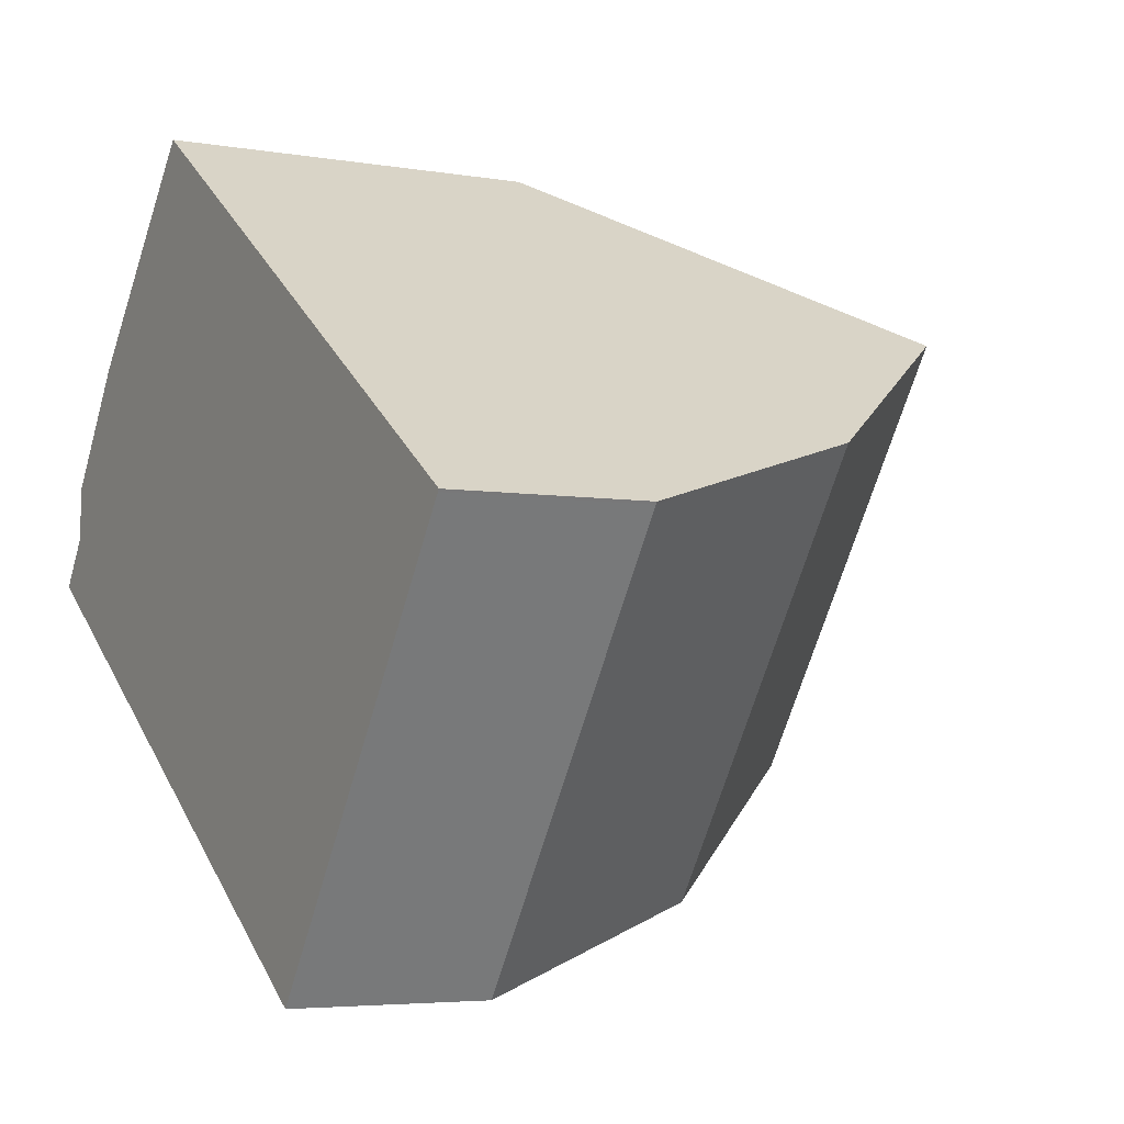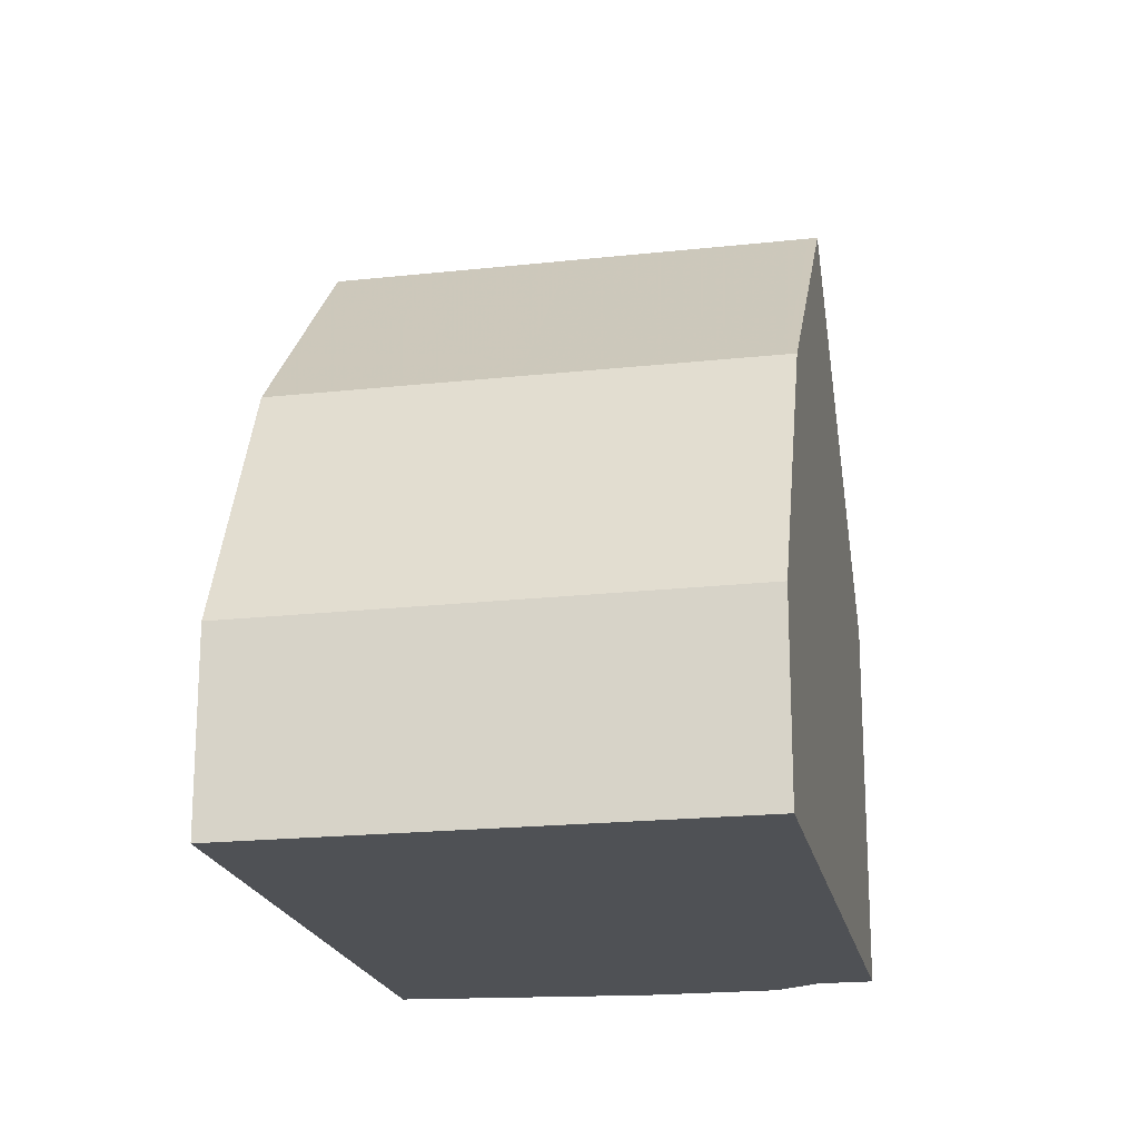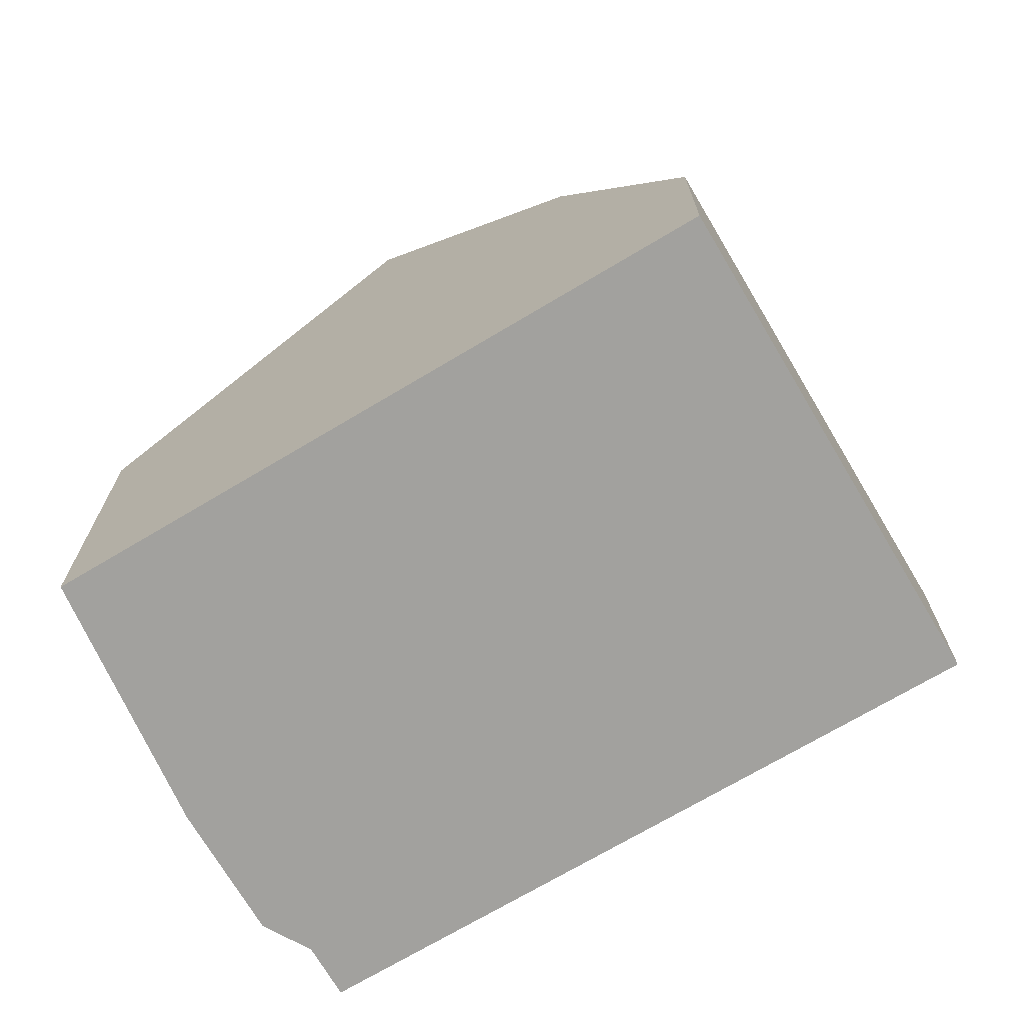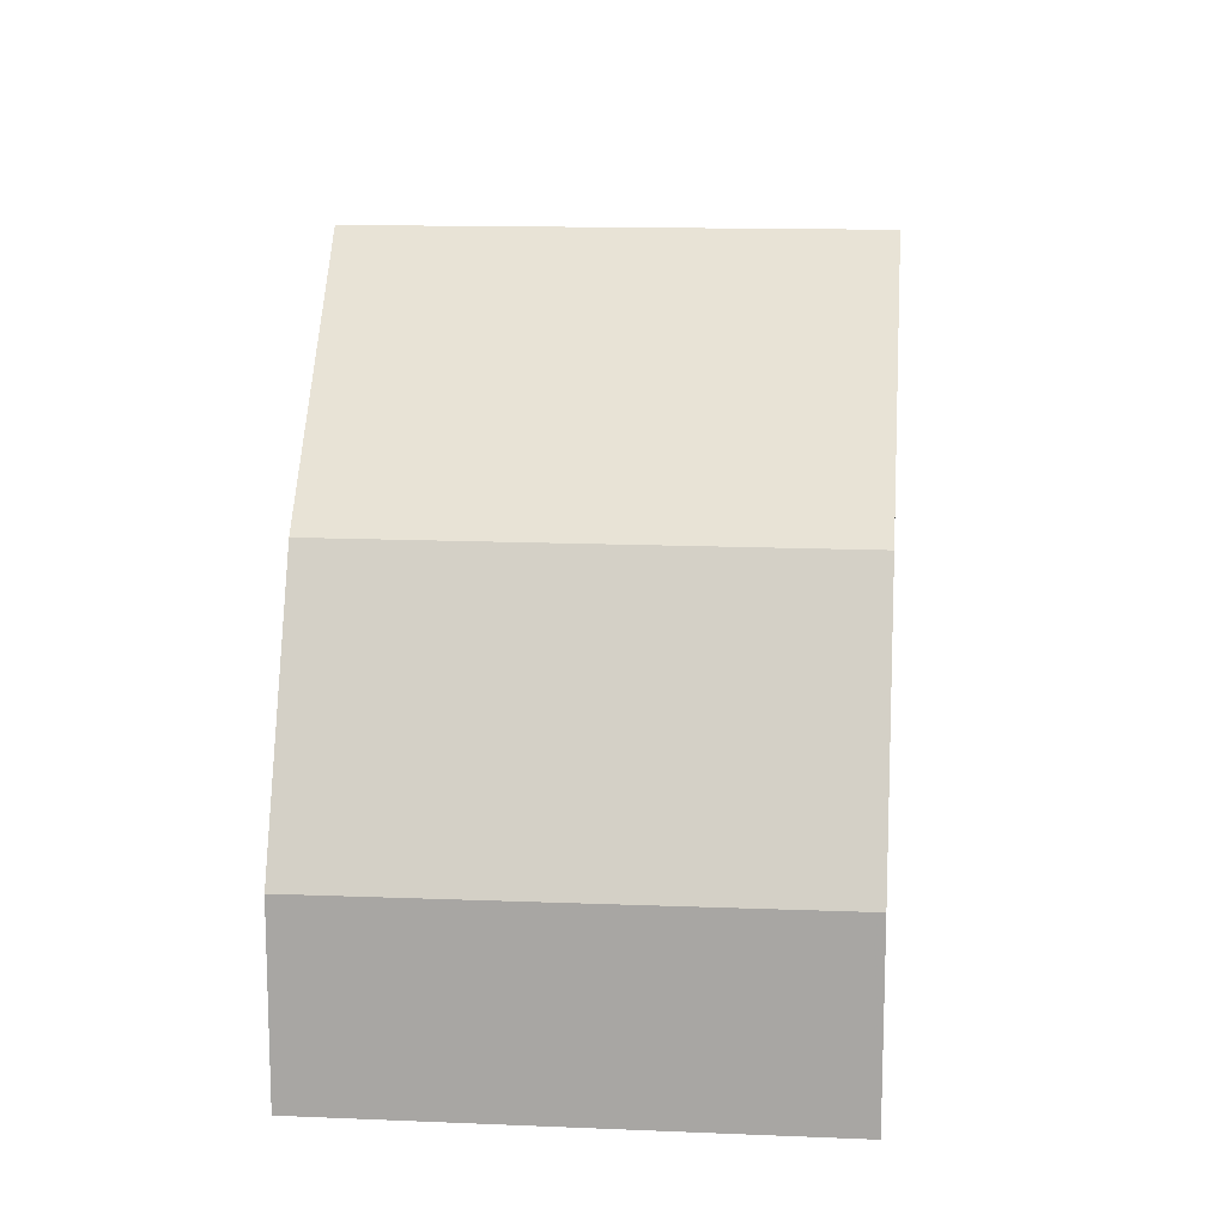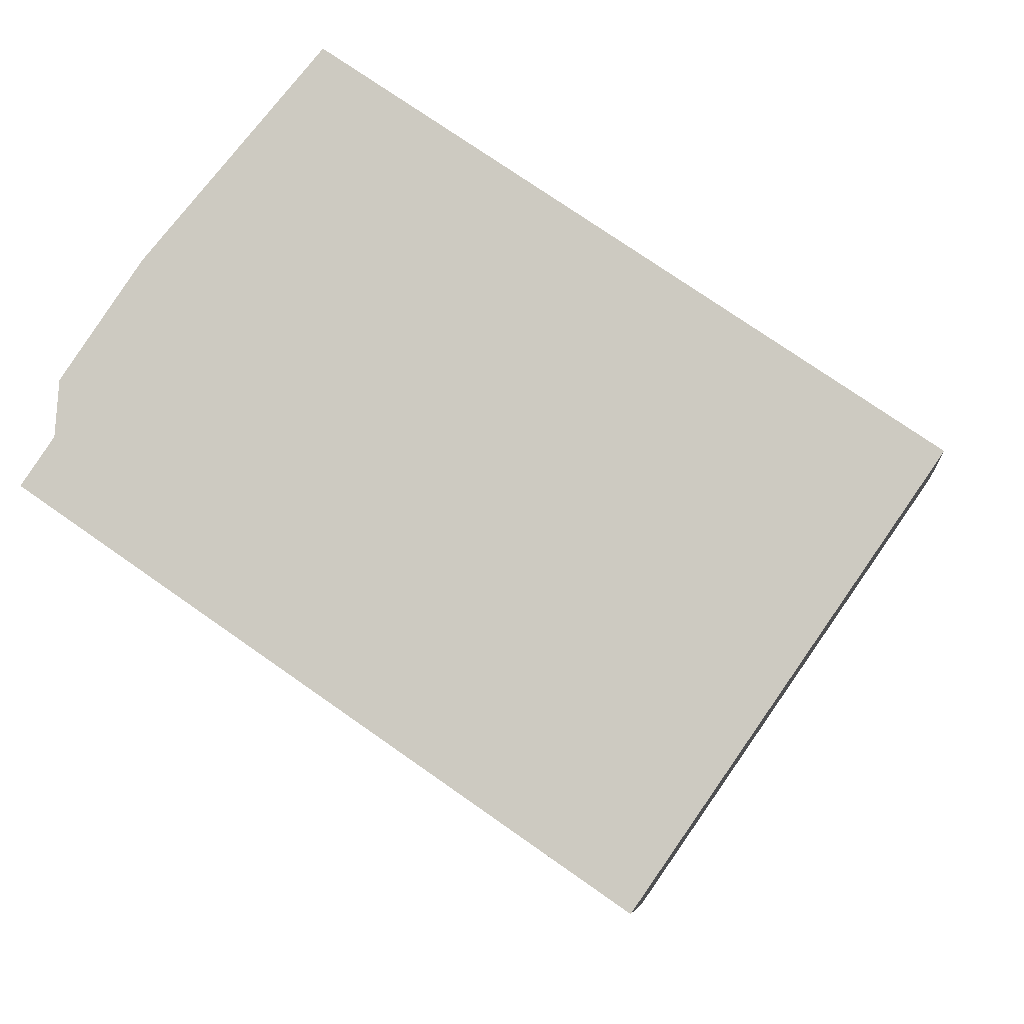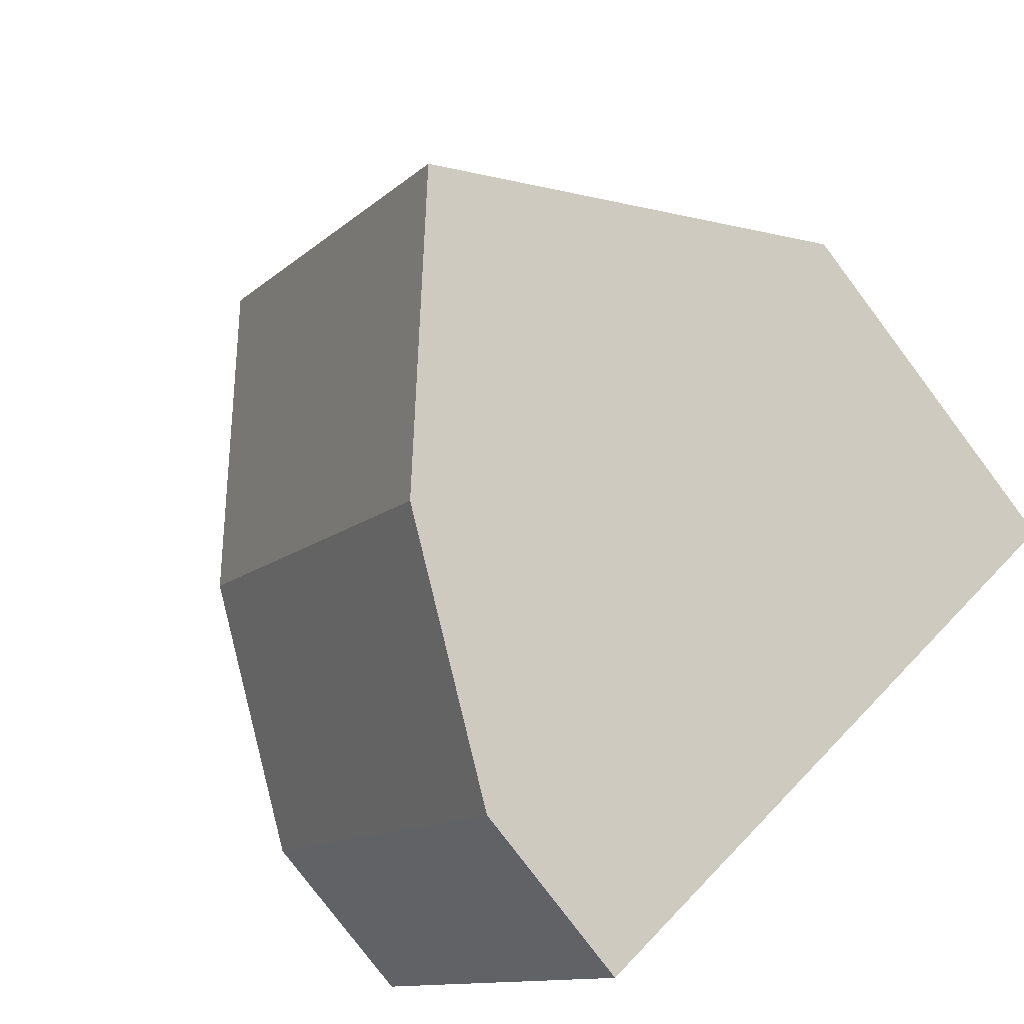
<metadata>
{"format":"obj","ext":"obj","renderer":"f3d","projection":"perspective","resolution":1024,"background":"white","views":[{"elev":-4.7,"azim":-119.2,"up":"+Y"},{"elev":-19.9,"azim":-44.2,"up":"+Z"},{"elev":-72.0,"azim":-114.8,"up":"+Z"},{"elev":14.7,"azim":-50.1,"up":"+Z"},{"elev":-6.4,"azim":-174.2,"up":"+Y"},{"elev":-79.3,"azim":37.0,"up":"+Y"}]}
</metadata>
<code>
v -1254 -756.2 4.486
v -1253 -758.3 4.5
v -1252 -758.6 4.182
v -1252 -759.9 4.191
v -1251 -760.6 4.519
v -1251 -761.1 4.514
v -1261 -760.8 2.323
v -1258 -765.8 2.34
v -1254 -763.3 8.262
v -1258 -758.4 8.244
v -1260 -759.9 5.489
v -1257 -764.9 5.493
v -1258 -758.4 8.244
v -1260 -760 5.489
v -1258 -758.4 8.244
v -1254 -763.3 8.262
v -1257 -764.9 5.493
v -1260 -759.9 5.489
v -1255 -756.7 5.31
v -1258 -758.4 8.244
v -1260 -760 5.489
v -1261 -760.9 2.323
v -1253 -758.3 4.433
v -1252 -760.4 4.447
v -1261 -760.7 2.858
v -1261 -760.7 2.858
v -1258 -765.6 2.861
v -1258 -762.4 5.491
v -1256 -760.8 8.253
v -1256 -760.8 8.253
v -1253 -758.6 4.434
v -1260 -763.3 2.331
v -1259 -763.1 2.859
v -1258 -762.4 5.491
v -1253 -758.5 4.277
v -1257 -764.8 5.493
v -1254 -763.2 8.262
v -1254 -763.2 8.262
v -1251 -761 4.515
v -1258 -765.7 2.34
v -1258 -765.5 2.861
v -1257 -764.8 5.493
v -1253 -758.3 4.5
v -1254 -756.2 4.486
v -1254 -756.2 0
v -1253 -758.3 0
v -1253 -758.3 4.433
v -1253 -758.3 4.5
v -1253 -758.3 0
v -1253 -758.3 0
v -1252 -759.9 4.191
v -1252 -758.6 4.182
v -1252 -758.6 0
v -1252 -759.9 0
v -1252 -760.4 4.447
v -1252 -759.9 4.191
v -1252 -759.9 0
v -1252 -760.4 8.882e-16
v -1251 -761 4.515
v -1251 -760.6 4.519
v -1251 -760.6 0
v -1251 -761 0
v -1254 -763.3 8.262
v -1251 -761.1 4.514
v -1251 -761.1 0
v -1254 -763.3 0
v -1261 -760.7 2.858
v -1261 -760.8 2.323
v -1261 -760.8 0
v -1261 -760.7 -4.441e-16
v -1258 -765.7 2.34
v -1258 -765.8 2.34
v -1258 -765.8 0
v -1258 -765.7 0
v -1257 -764.9 5.493
v -1254 -763.3 8.262
v -1254 -763.3 0
v -1257 -764.9 0
v -1258 -758.4 8.244
v -1260 -759.9 5.489
v -1260 -759.9 0
v -1258 -758.4 0
v -1255 -756.7 5.31
v -1258 -758.4 8.244
v -1258 -758.4 0
v -1255 -756.7 0
v -1258 -765.6 2.861
v -1257 -764.9 5.493
v -1257 -764.9 0
v -1258 -765.6 4.441e-16
v -1254 -756.2 4.486
v -1255 -756.7 5.31
v -1255 -756.7 0
v -1254 -756.2 0
v -1261 -760.8 2.323
v -1261 -760.9 2.323
v -1261 -760.9 0
v -1261 -760.8 0
v -1253 -758.5 4.277
v -1253 -758.3 4.433
v -1253 -758.3 0
v -1253 -758.5 0
v -1251 -760.6 4.519
v -1252 -760.4 4.447
v -1252 -760.4 8.882e-16
v -1251 -760.6 0
v -1260 -759.9 5.489
v -1261 -760.7 2.858
v -1261 -760.7 -4.441e-16
v -1260 -759.9 0
v -1258 -765.8 2.34
v -1258 -765.6 2.861
v -1258 -765.6 4.441e-16
v -1258 -765.8 0
v -1261 -760.9 2.323
v -1260 -763.3 2.331
v -1260 -763.3 0
v -1261 -760.9 0
v -1252 -758.6 4.182
v -1253 -758.5 4.277
v -1253 -758.5 0
v -1252 -758.6 0
v -1251 -761.1 4.514
v -1251 -761 4.515
v -1251 -761 0
v -1251 -761.1 0
v -1260 -763.3 2.331
v -1258 -765.7 2.34
v -1258 -765.7 0
v -1260 -763.3 0
v -1261 -760.8 0
v -1254 -756.2 0
v -1253 -758.3 0
v -1252 -758.6 0
v -1252 -759.9 0
v -1251 -760.6 0
v -1251 -761.1 0
v -1258 -765.8 0
f 14 11 10 13
f 37 9 12 36
f 20 15 19
f 26 22 7 25
f 39 6 16 38
f 41 27 8 40
f 35 3 4 24 31
f 25 18 21 26
f 42 17 27 41
f 28 14 13 29
f 30 20 19 1 2 23 31
f 32 22 26 33
f 31 23 35
f 33 26 21 34
f 36 28 29 37
f 38 30 31 24 5 39
f 40 32 33 41
f 41 33 34 42
f 44 45 46 43
f 48 49 50 47
f 52 53 54 51
f 56 57 58 55
f 60 61 62 59
f 64 65 66 63
f 68 69 70 67
f 72 73 74 71
f 76 77 78 75
f 80 81 82 79
f 84 85 86 83
f 88 89 90 87
f 92 93 94 91
f 96 97 98 95
f 100 101 102 99
f 104 105 106 103
f 108 109 110 107
f 112 113 114 111
f 116 117 118 115
f 120 121 122 119
f 124 125 126 123
f 128 129 130 127
f 132 133 134 135 136 137 138 131

</code>
